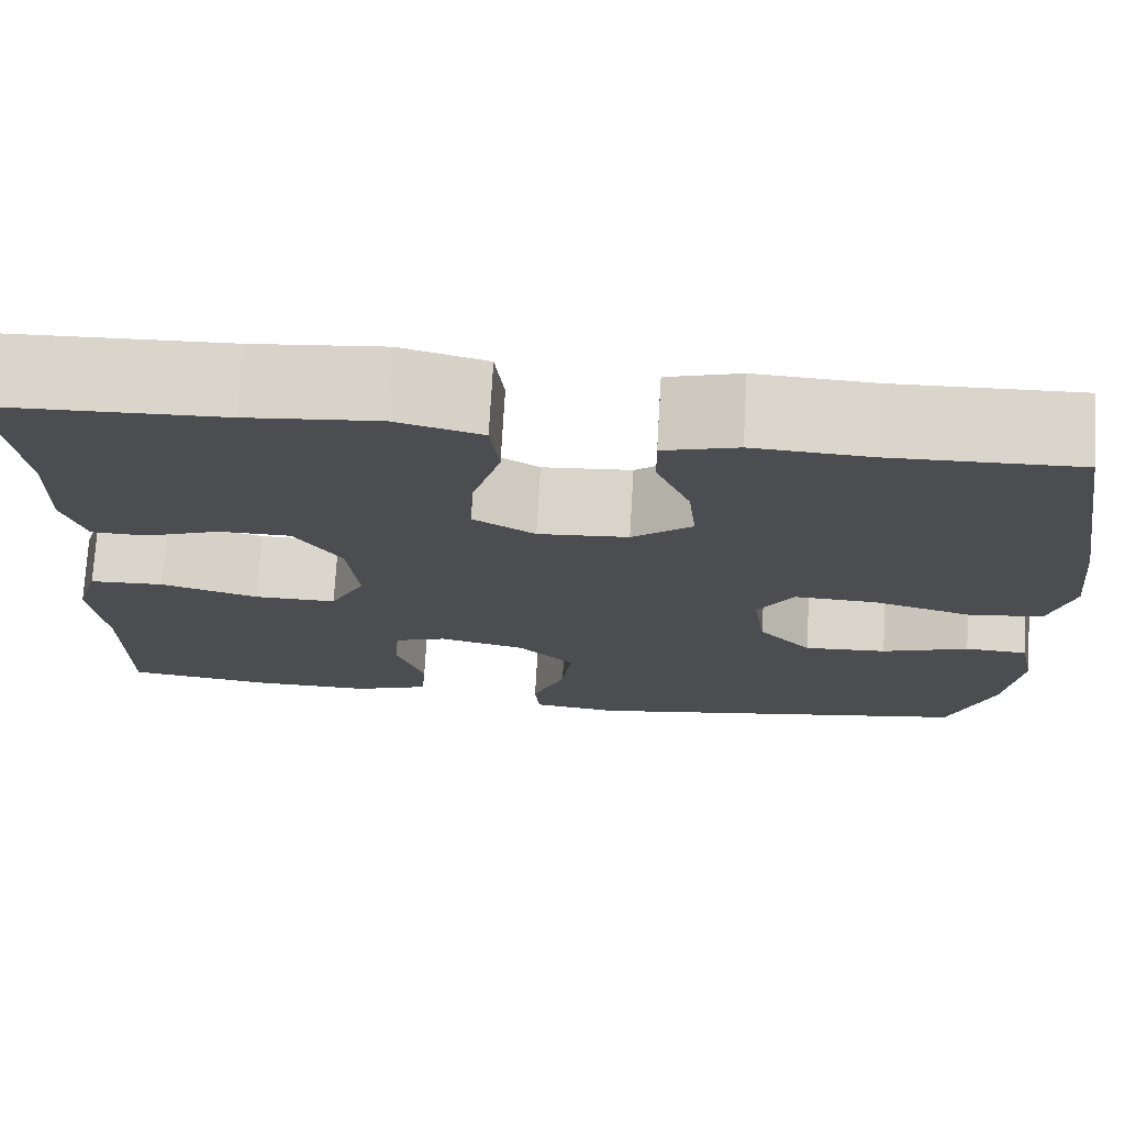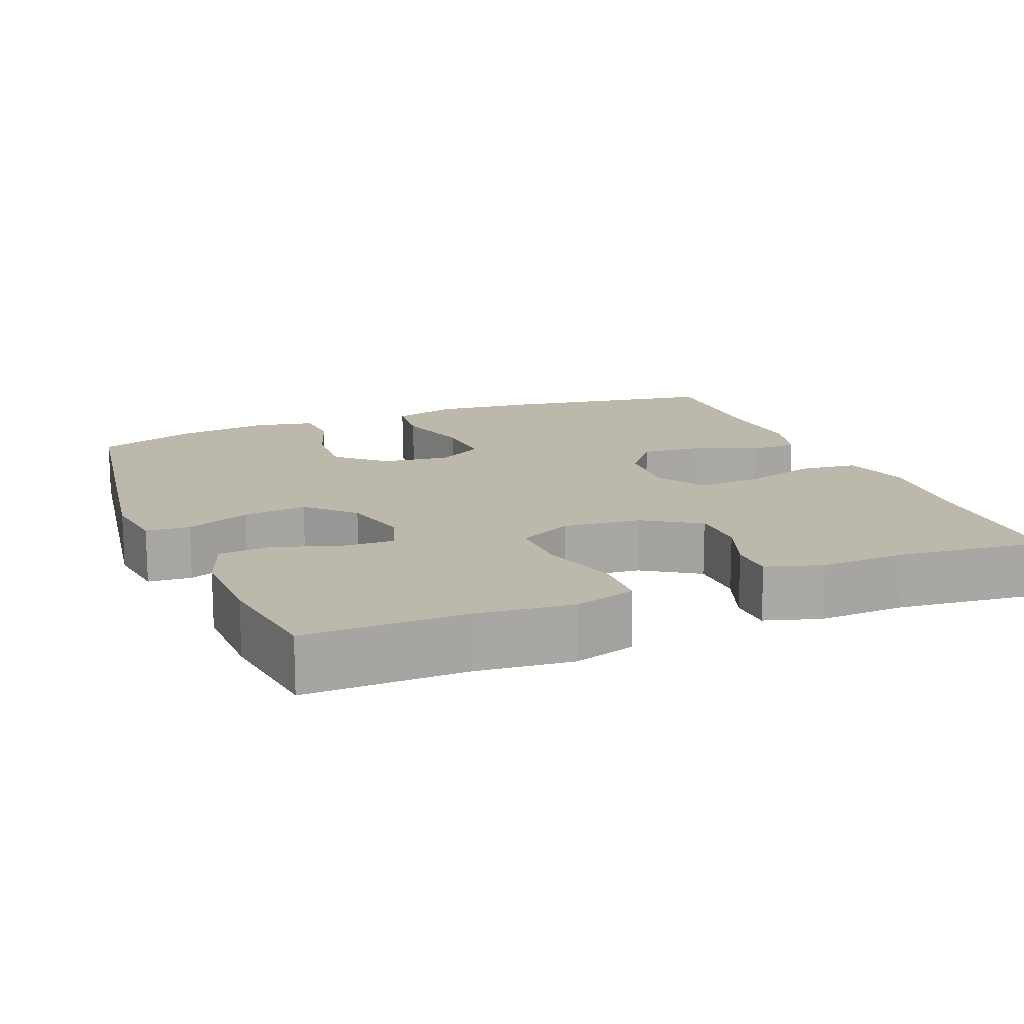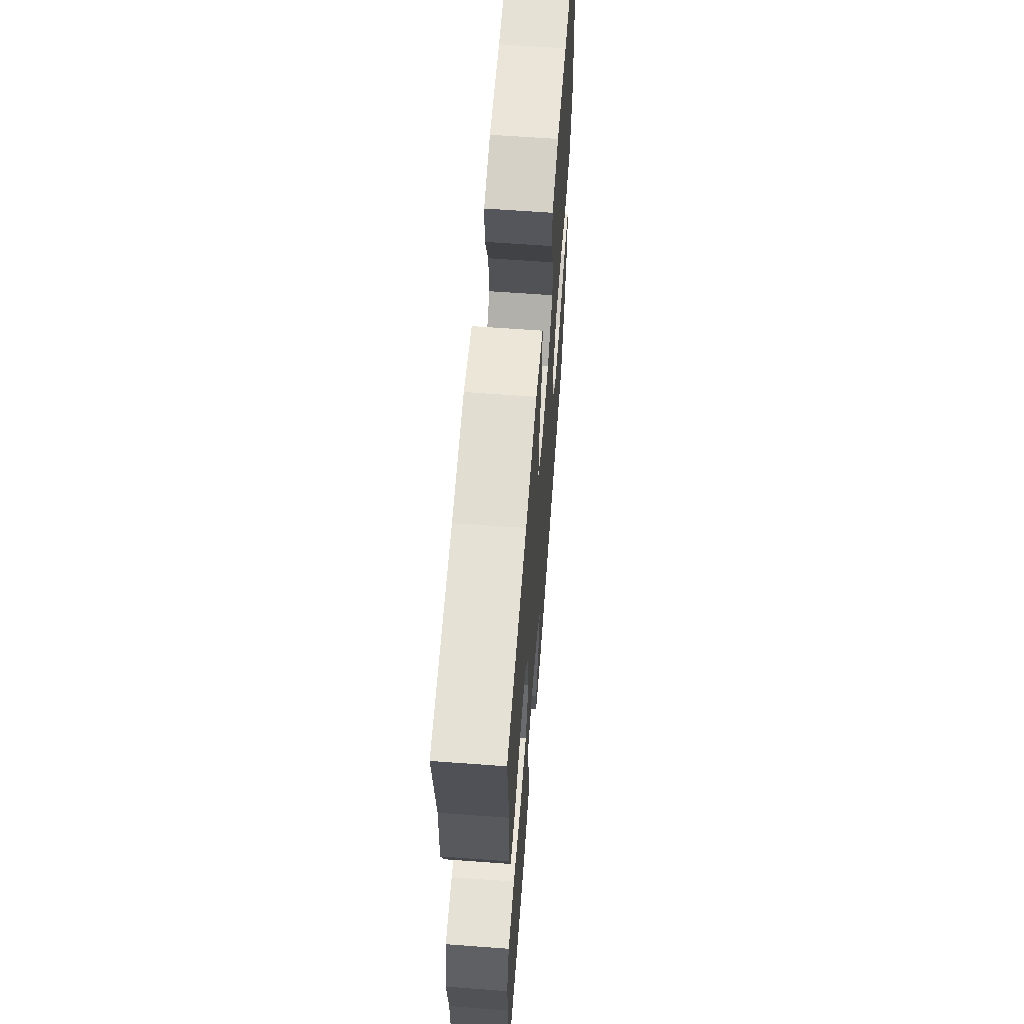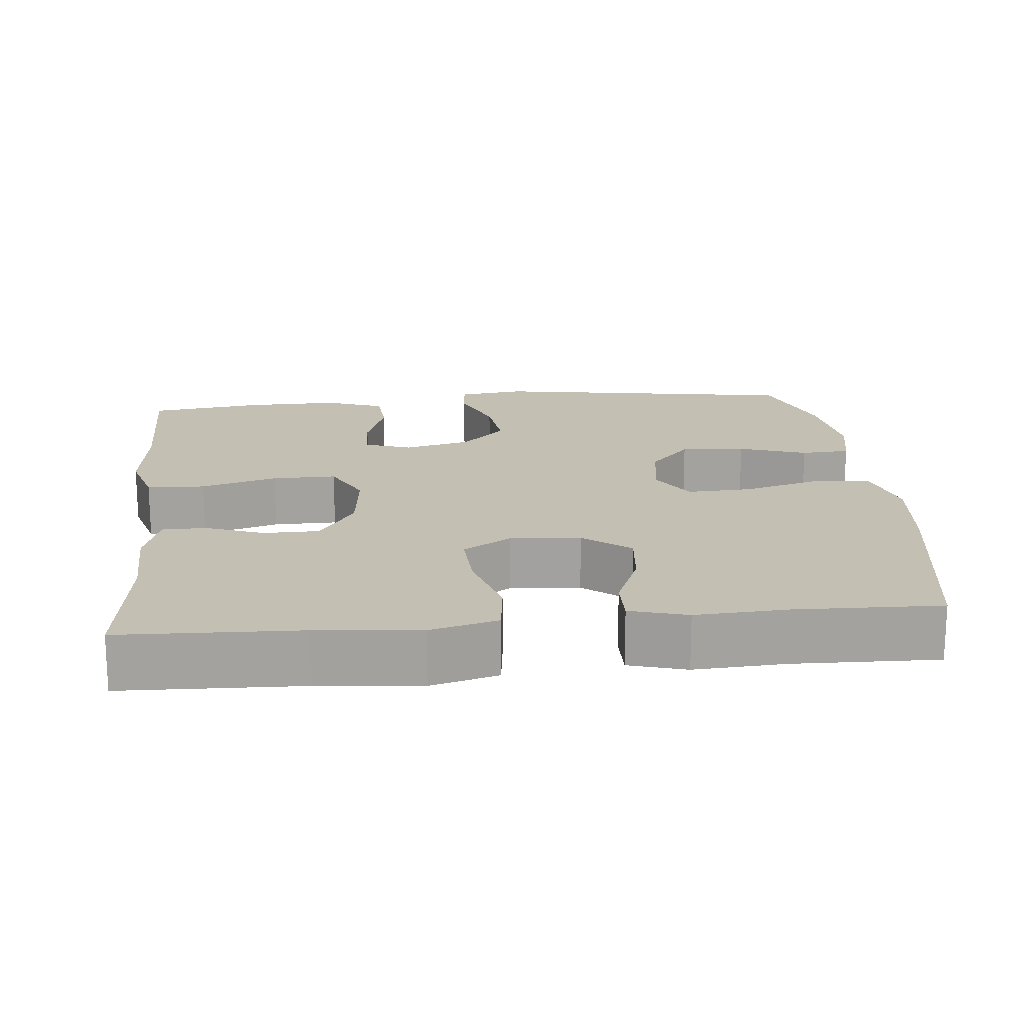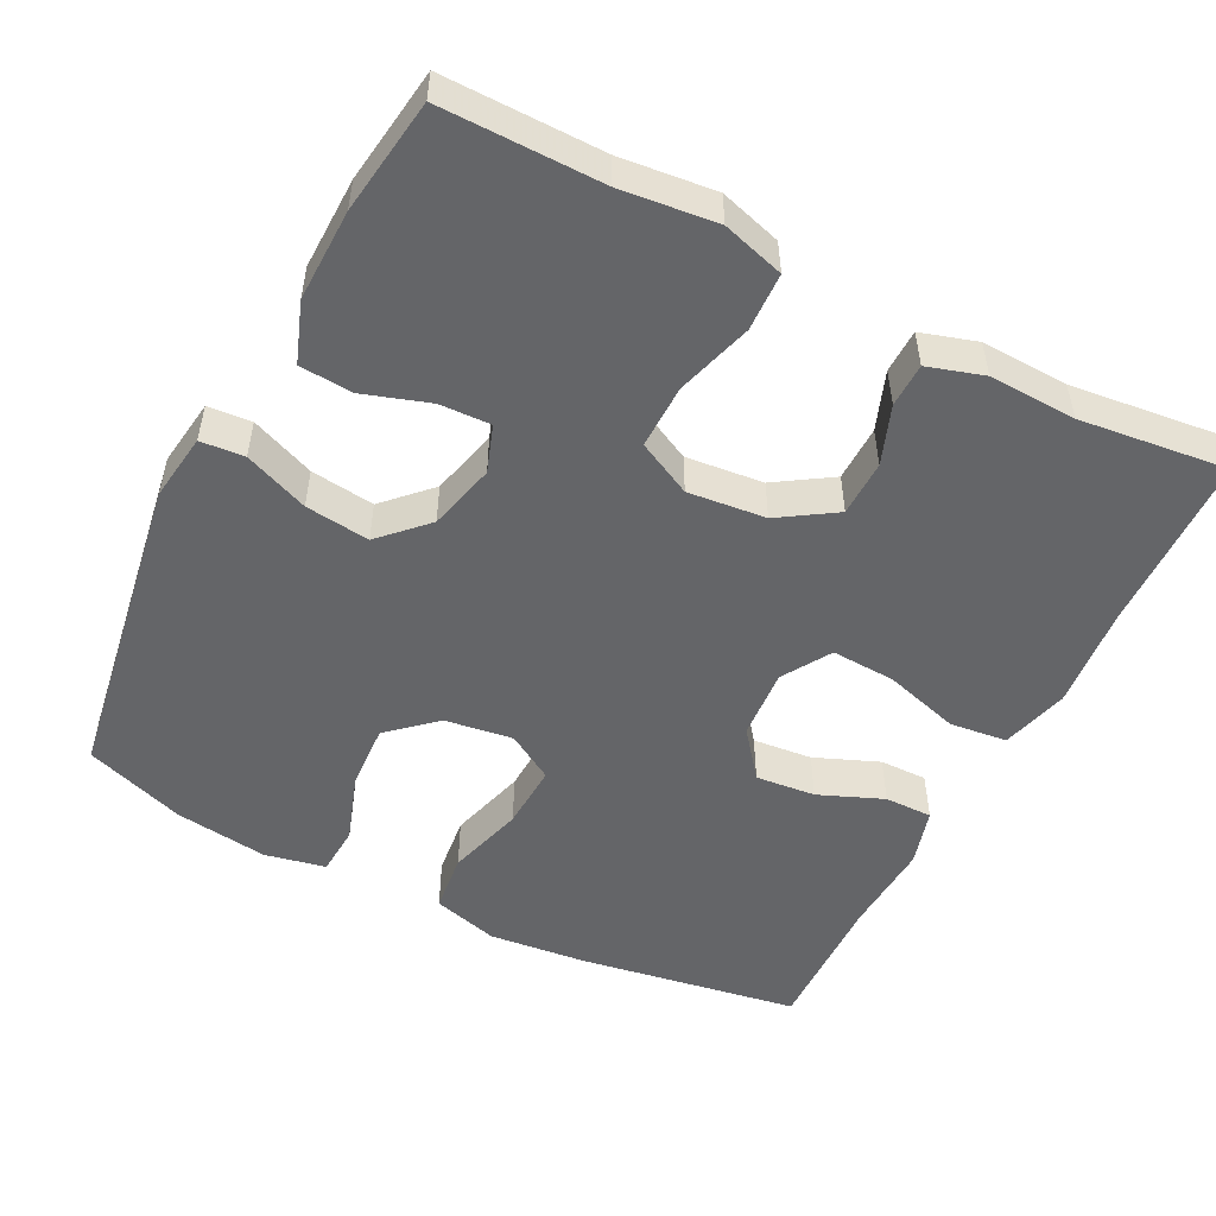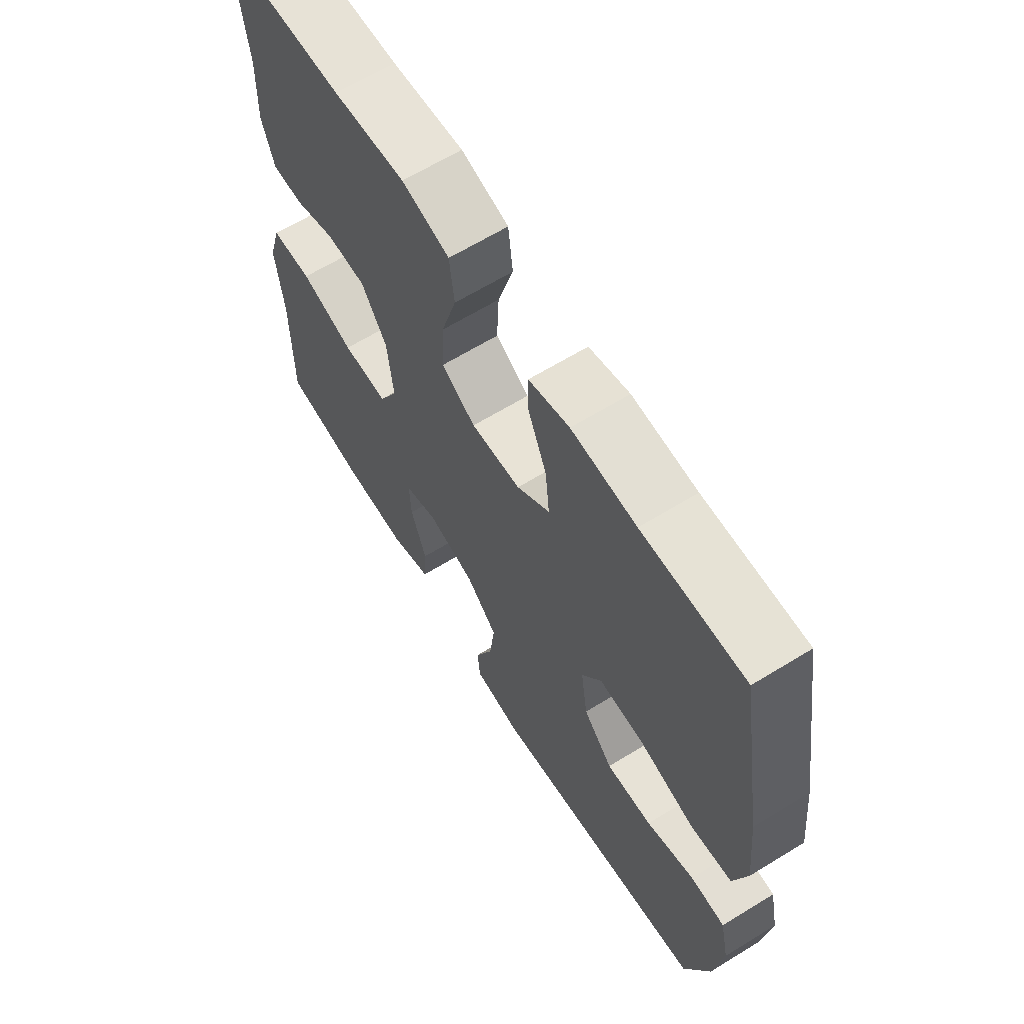
<metadata>
{"format":"obj","ext":"obj","renderer":"f3d","projection":"perspective","resolution":1024,"background":"white","views":[{"elev":74.0,"azim":3.3,"up":"+Z"},{"elev":14.9,"azim":-112.3,"up":"+Y"},{"elev":62.8,"azim":-85.7,"up":"+Z"},{"elev":17.9,"azim":-5.6,"up":"+Y"},{"elev":-51.6,"azim":-117.2,"up":"+Y"},{"elev":64.8,"azim":58.3,"up":"+Z"}]}
</metadata>
<code>
v 0.5 0.07 -0.5
v 0.087 0.07 -0.567
v -0.002 0.07 -0.555
v -0.007 0.07 -0.497
v 0.027 0.07 -0.412
v 0.037 0.07 -0.327
v -0.022 0.07 -0.269
v -0.111 0.07 -0.247
v -0.173 0.07 -0.269
v -0.17 0.07 -0.337
v -0.141 0.07 -0.424
v -0.146 0.07 -0.494
v -0.225 0.07 -0.523
v -0.347 0.07 -0.521
v -0.5 0.07 -0.5
v -0.499 0.07 -0.288
v -0.513 0.07 -0.161
v -0.489 0.07 -0.079
v -0.412 0.07 -0.076
v -0.311 0.07 -0.106
v -0.226 0.07 -0.107
v -0.19 0.07 -0.035
v -0.201 0.07 0.068
v -0.249 0.07 0.142
v -0.323 0.07 0.143
v -0.4 0.07 0.114
v -0.458 0.07 0.115
v -0.481 0.07 0.189
v -0.477 0.07 0.305
v -0.5 0.07 0.5
v -0.263 0.07 0.508
v -0.128 0.07 0.521
v -0.039 0.07 0.497
v -0.03 0.07 0.421
v -0.059 0.07 0.321
v -0.063 0.07 0.236
v 0.001 0.07 0.197
v 0.094 0.07 0.204
v 0.156 0.07 0.253
v 0.148 0.07 0.332
v 0.113 0.07 0.417
v 0.112 0.07 0.48
v 0.188 0.07 0.502
v 0.309 0.07 0.495
v 0.5 0.07 0.5
v 0.549 0.07 0.21
v 0.563 0.07 0.08
v 0.539 0.07 -0.007
v 0.461 0.07 -0.016
v 0.359 0.07 0.013
v 0.273 0.07 0.017
v 0.236 0.07 -0.045
v 0.249 0.07 -0.135
v 0.304 0.07 -0.196
v 0.39 0.07 -0.191
v 0.48 0.07 -0.16
v 0.545 0.07 -0.164
v 0.562 0.07 -0.244
v 0.546 0.07 -0.367
v 0.5 0 -0.5
v 0.087 0 -0.567
v -0.002 0 -0.555
v -0.007 0 -0.497
v 0.027 0 -0.412
v 0.037 0 -0.327
v -0.022 0 -0.269
v -0.111 0 -0.247
v -0.173 0 -0.269
v -0.17 0 -0.337
v -0.141 0 -0.424
v -0.146 0 -0.494
v -0.225 0 -0.523
v -0.347 0 -0.521
v -0.5 0 -0.5
v -0.499 0 -0.288
v -0.513 0 -0.161
v -0.489 0 -0.079
v -0.412 0 -0.076
v -0.311 0 -0.106
v -0.226 0 -0.107
v -0.19 0 -0.035
v -0.201 0 0.068
v -0.249 0 0.142
v -0.323 0 0.143
v -0.4 0 0.114
v -0.458 0 0.115
v -0.481 0 0.189
v -0.477 0 0.305
v -0.5 0 0.5
v -0.263 0 0.508
v -0.128 0 0.521
v -0.039 0 0.497
v -0.03 0 0.421
v -0.059 0 0.321
v -0.063 0 0.236
v 0.001 0 0.197
v 0.094 0 0.204
v 0.156 0 0.253
v 0.148 0 0.332
v 0.113 0 0.417
v 0.112 0 0.48
v 0.188 0 0.502
v 0.309 0 0.495
v 0.5 0 0.5
v 0.549 0 0.21
v 0.563 0 0.08
v 0.539 0 -0.007
v 0.461 0 -0.016
v 0.359 0 0.013
v 0.273 0 0.017
v 0.236 0 -0.045
v 0.249 0 -0.135
v 0.304 0 -0.196
v 0.39 0 -0.191
v 0.48 0 -0.16
v 0.545 0 -0.164
v 0.562 0 -0.244
v 0.546 0 -0.367
f 55 56 57 58
f 54 55 58 59
f 47 48 49 50
f 47 50 51
f 44 45 46 47
f 44 47 51
f 43 44 51 52
f 40 41 42 43
f 39 40 43 52
f 32 33 34 35
f 31 32 35 36
f 29 30 31 36
f 28 29 36 37
f 25 26 27 28
f 24 25 28 37
f 17 18 19 20
f 16 17 20 21
f 15 16 21
f 14 15 21
f 13 14 21 22
f 10 11 12 13
f 9 10 13 22
f 2 3 4 5
f 2 5 6
f 54 59 1 2
f 53 54 2 6
f 38 39 52 53
f 38 53 6 7
f 23 24 37 38
f 22 23 38 7
f 8 9 22
f 7 8 22
f 117 116 115 114
f 118 117 114 113
f 109 108 107 106
f 110 109 106
f 106 105 104 103
f 110 106 103
f 111 110 103 102
f 102 101 100 99
f 111 102 99 98
f 94 93 92 91
f 95 94 91 90
f 95 90 89 88
f 96 95 88 87
f 87 86 85 84
f 96 87 84 83
f 79 78 77 76
f 80 79 76 75
f 80 75 74
f 80 74 73
f 81 80 73 72
f 72 71 70 69
f 81 72 69 68
f 64 63 62 61
f 65 64 61
f 61 60 118 113
f 65 61 113 112
f 112 111 98 97
f 66 65 112 97
f 97 96 83 82
f 66 97 82 81
f 81 68 67
f 81 67 66
f 1 60 61 2
f 2 61 62 3
f 3 62 63 4
f 4 63 64 5
f 5 64 65 6
f 6 65 66 7
f 7 66 67 8
f 8 67 68 9
f 9 68 69 10
f 10 69 70 11
f 11 70 71 12
f 12 71 72 13
f 13 72 73 14
f 14 73 74 15
f 15 74 75 16
f 16 75 76 17
f 17 76 77 18
f 18 77 78 19
f 19 78 79 20
f 20 79 80 21
f 21 80 81 22
f 22 81 82 23
f 23 82 83 24
f 24 83 84 25
f 25 84 85 26
f 26 85 86 27
f 27 86 87 28
f 28 87 88 29
f 29 88 89 30
f 30 89 90 31
f 31 90 91 32
f 32 91 92 33
f 33 92 93 34
f 34 93 94 35
f 35 94 95 36
f 36 95 96 37
f 37 96 97 38
f 38 97 98 39
f 39 98 99 40
f 40 99 100 41
f 41 100 101 42
f 42 101 102 43
f 43 102 103 44
f 44 103 104 45
f 45 104 105 46
f 46 105 106 47
f 47 106 107 48
f 48 107 108 49
f 49 108 109 50
f 50 109 110 51
f 51 110 111 52
f 52 111 112 53
f 53 112 113 54
f 54 113 114 55
f 55 114 115 56
f 56 115 116 57
f 57 116 117 58
f 58 117 118 59
f 59 118 60 1

</code>
